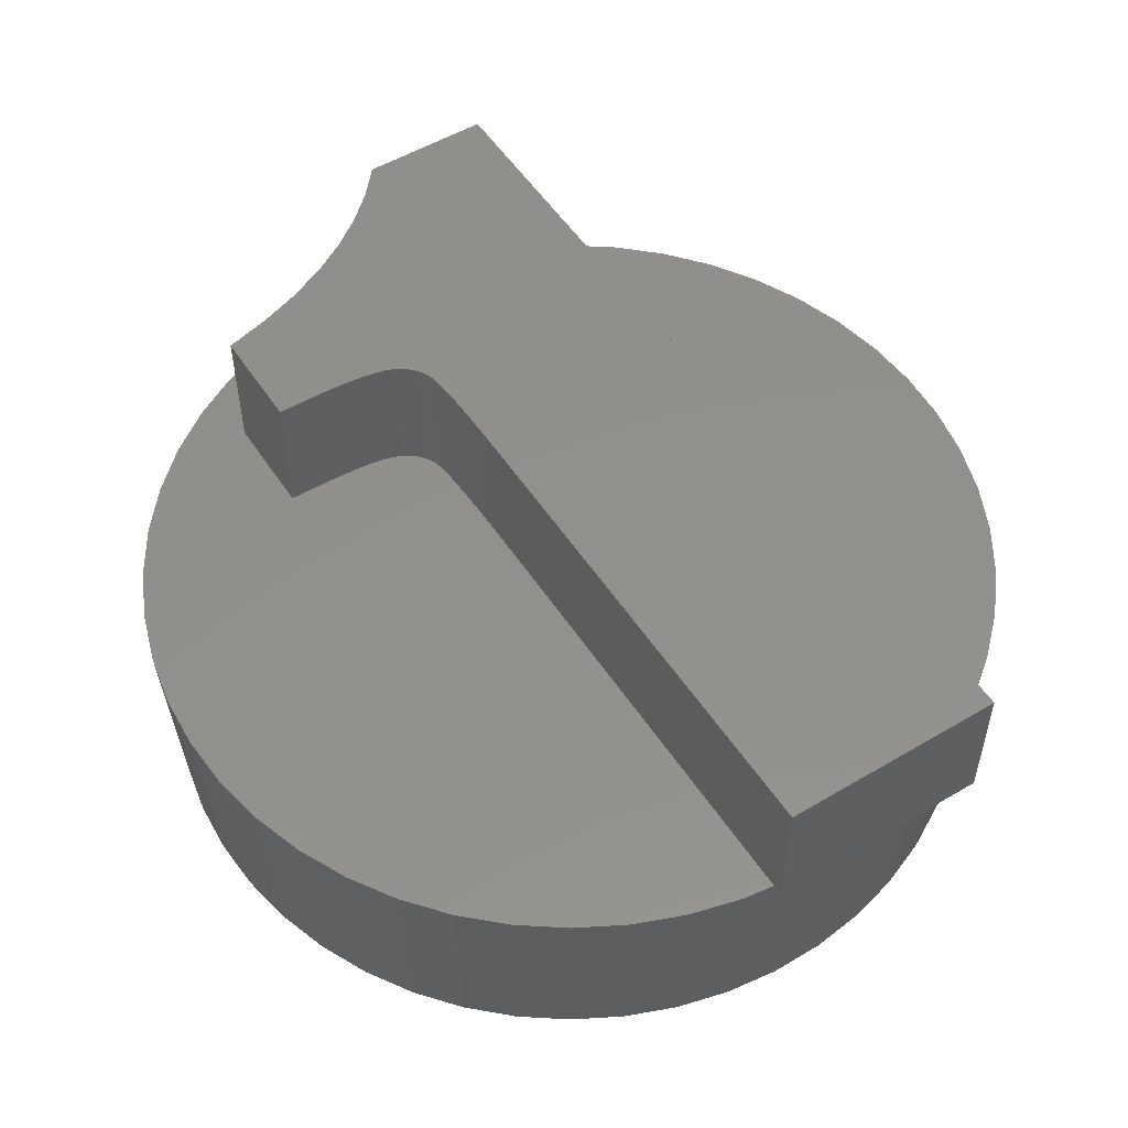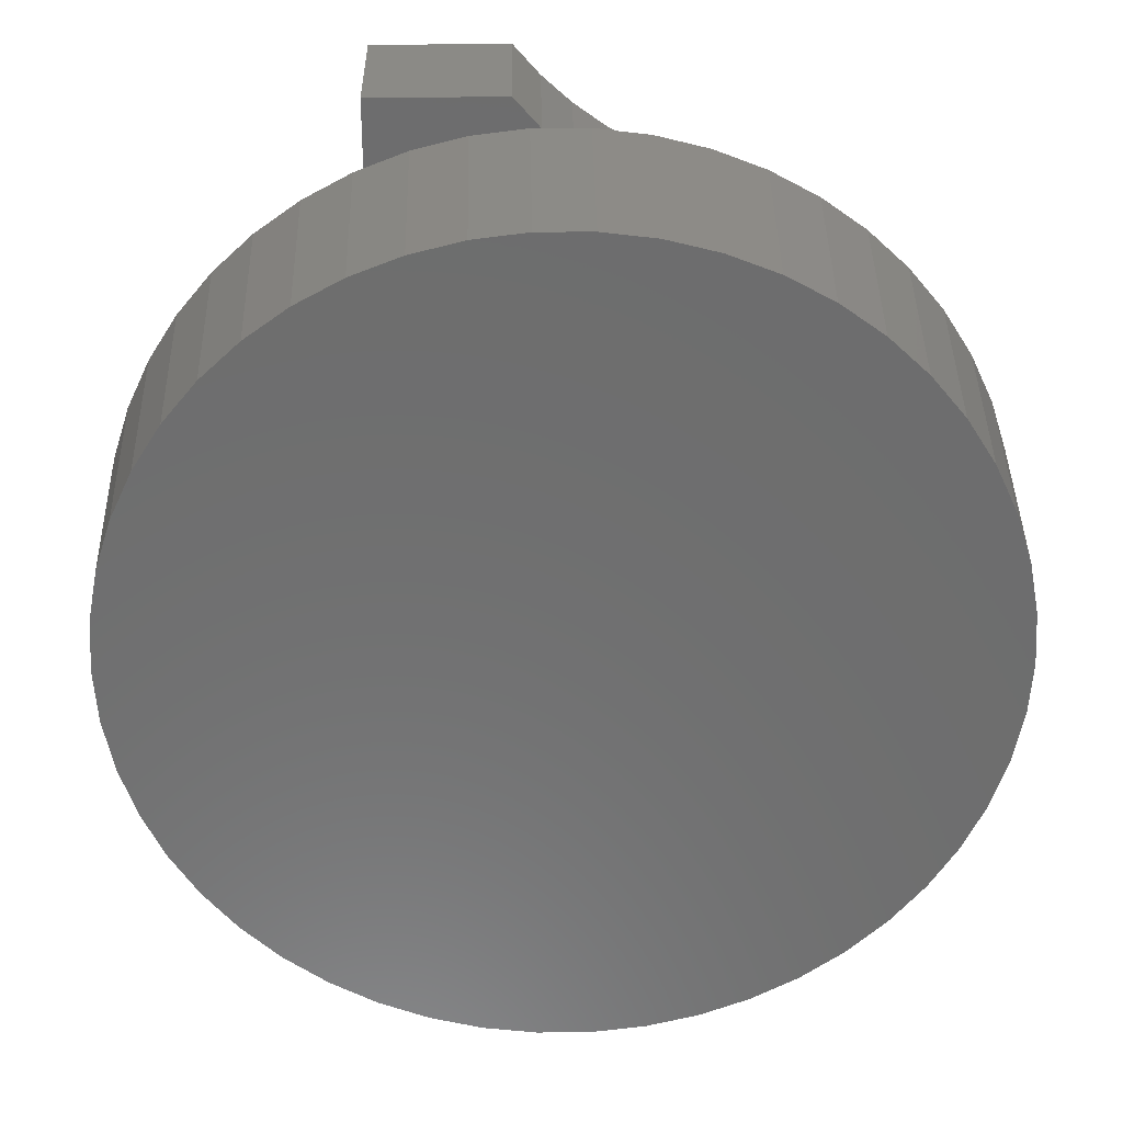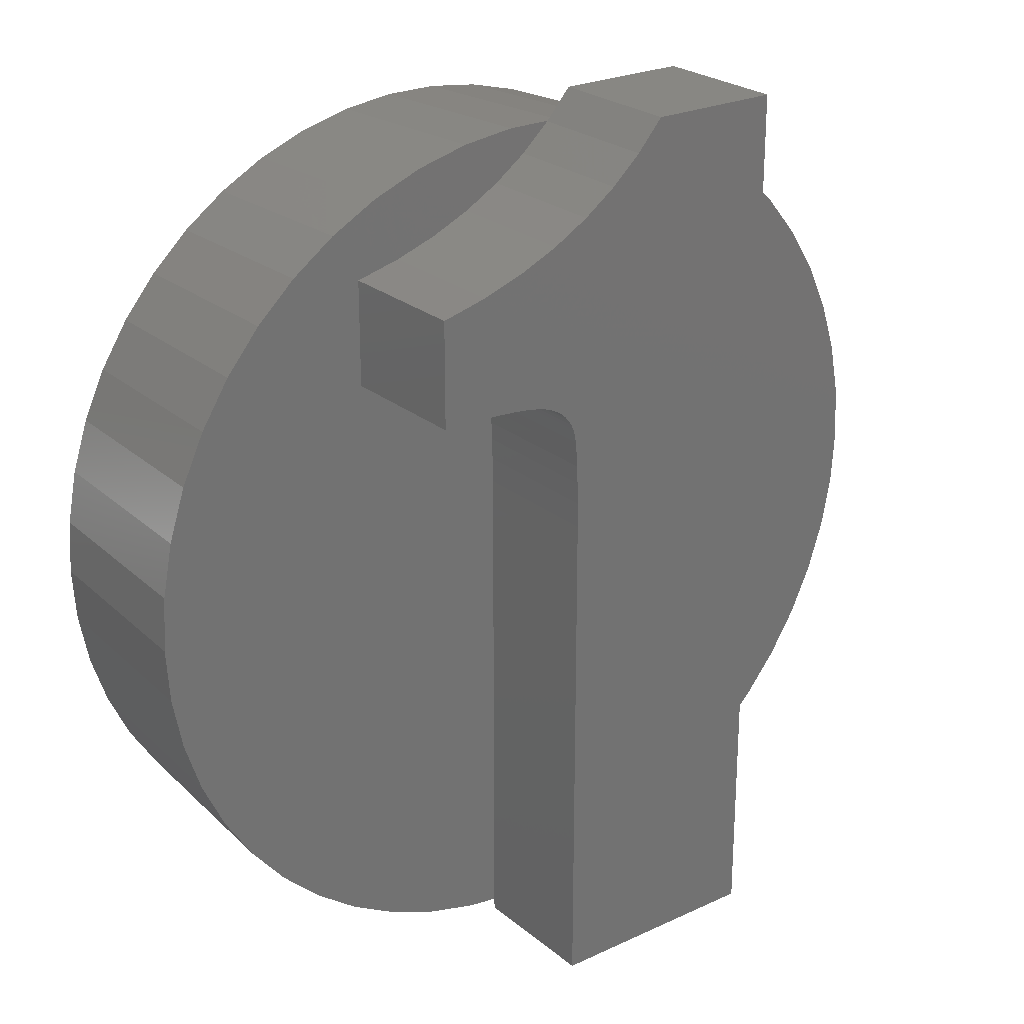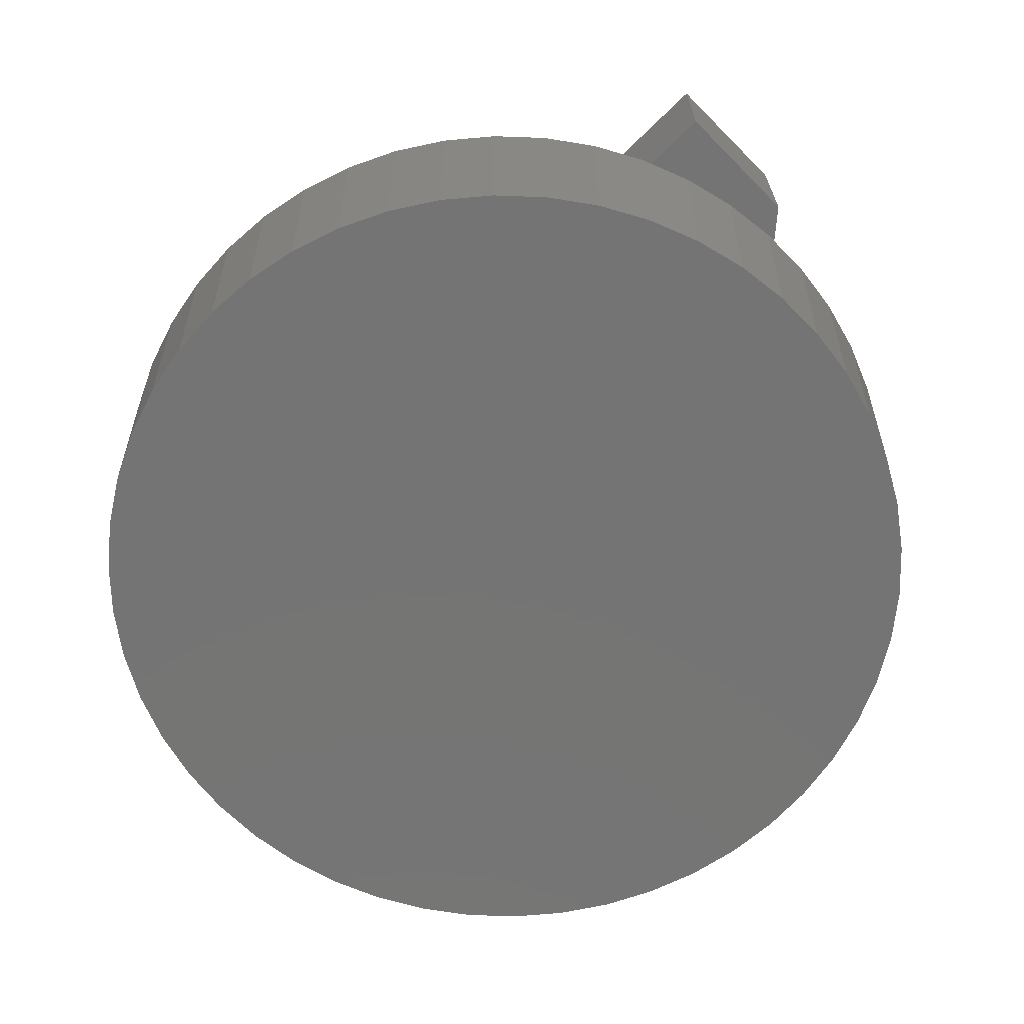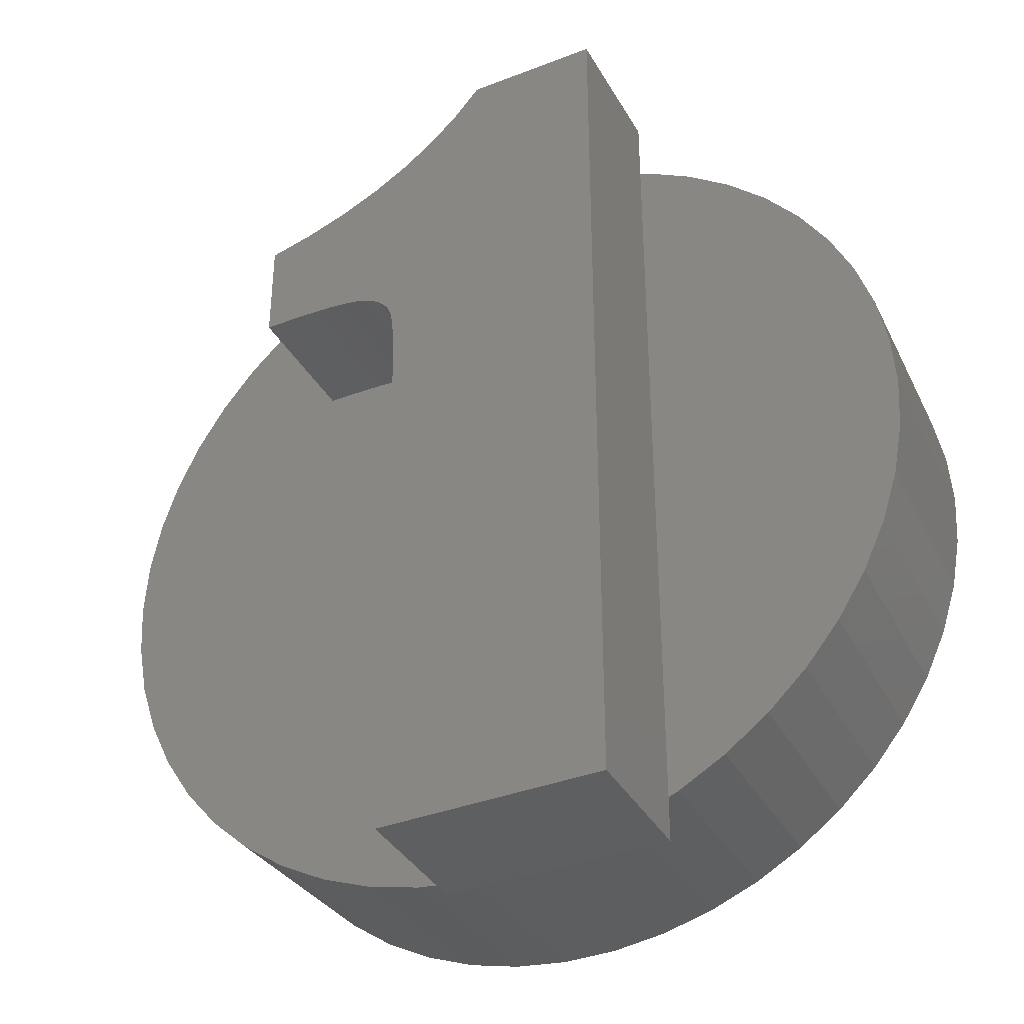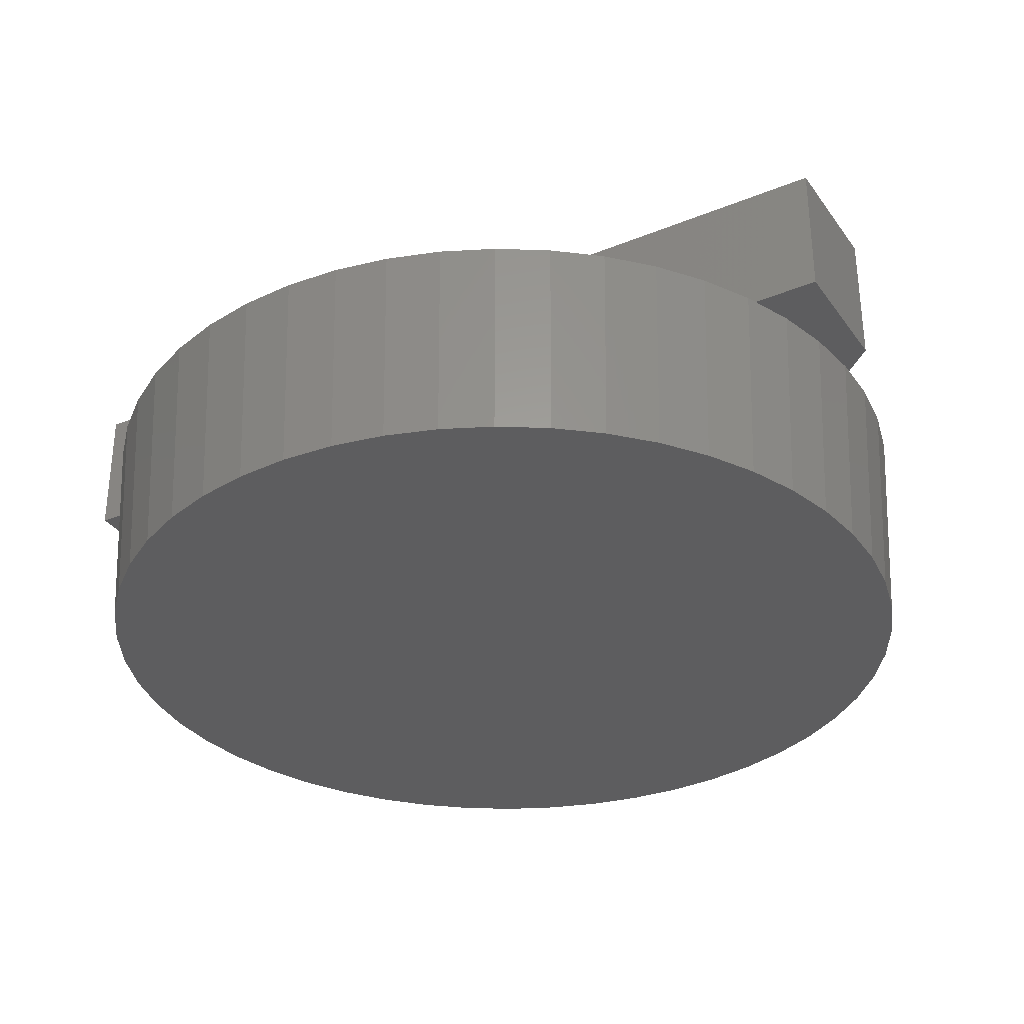
<metadata>
{"format":"stl","ext":"stl","renderer":"f3d","projection":"perspective","resolution":1024,"background":"white","views":[{"elev":53.0,"azim":-32.5,"up":"+Z"},{"elev":30.4,"azim":179.1,"up":"+Y"},{"elev":24.7,"azim":-37.2,"up":"+Y"},{"elev":-66.8,"azim":134.7,"up":"+Z"},{"elev":-37.2,"azim":26.5,"up":"+Y"},{"elev":-32.5,"azim":119.8,"up":"+Z"}]}
</metadata>
<code>
# stl→obj: 172 verts, 340 faces
v 6.175 0 -3
v 6.126 0.7739 -3
v 6.325 0 0
v -0.3877 -6.163 -3
v 0.3971 -6.313 0
v -0.3971 -6.313 0
v 0.3877 -6.163 -3
v 6.275 -0.7927 0
v 6.126 -0.7739 -3
v -6.126 -0.7739 -3
v -6.325 0 0
v -6.175 0 -3
v 1.157 6.066 -3
v 0.3877 6.163 -3
v 0.3971 6.313 0
v 5.741 2.273 -3
v 5.543 3.047 0
v 5.881 2.328 0
v 4.611 -4.33 0
v 4.032 -4.873 0
v 4.501 -4.227 -3
v 1.955 -6.015 0
v 1.157 -6.066 -3
v 1.908 -5.873 -3
v -6.126 0.7739 -3
v -6.275 0.7927 0
v 4.501 4.227 -3
v 4.032 4.873 0
v 4.611 4.33 0
v 6.126 1.573 0
v 6.275 0.7927 0
v 5.881 -2.328 0
v 5.543 -3.047 0
v 5.741 -2.273 -3
v 4.996 -3.63 -3
v 2.629 -5.587 -3
v 2.556 -5.777 0
v 2.693 -5.723 0
v -4.611 -4.33 0
v -4.996 -3.63 -3
v -4.501 -4.227 -3
v -4.032 -4.873 0
v -5.741 2.273 -3
v -5.881 2.328 0
v -5.543 3.047 0
v -0.3971 6.313 0
v 0.2426 6.306 0
v 0.2483 6.313 0
v -0.1811 5.917 0
v -0.6515 5.571 0
v -1.185 6.213 0
v -1.169 5.27 0
v -1.955 6.015 0
v -1.733 5.013 0
v -2.693 5.723 0
v -2.344 4.801 0
v -3.002 4.632 0
v -4.032 4.873 0
v -3.389 5.34 0
v -3.002 3.094 0
v -0.7315 0.6283 0
v -0.733 1.041 0
v -2.676 3.094 0
v -0.7374 1.403 0
v -2.367 3.091 0
v -0.7449 1.715 0
v -1.849 3.065 0
v -0.7554 1.978 0
v -1.639 3.042 0
v -0.7688 2.191 0
v -1.462 3.013 0
v -0.7852 2.354 0
v -1.119 2.887 0
v -0.8047 2.467 0
v -1.04 2.832 0
v -0.8308 2.553 0
v -0.8674 2.632 0
v -0.9721 2.772 0
v -0.9145 2.705 0
v -1.208 2.935 0
v -1.185 -6.213 0
v -0.7315 -6.27 0
v -1.318 2.977 0
v -2.091 3.081 0
v -1.955 -6.015 0
v -2.693 -5.723 0
v -4.611 4.33 0
v -3.389 -5.34 0
v -5.117 3.718 0
v -5.117 -3.718 0
v -5.543 -3.047 0
v -6.126 1.573 0
v -5.881 -2.328 0
v -6.126 -1.573 0
v -6.275 -0.7927 0
v 1.955 6.015 0
v 2.556 6.74 0
v 2.556 5.777 0
v 1.185 6.213 0
v 0.6194 6.74 0
v 2.556 -6.435 0
v 1.185 -6.213 0
v -0.7315 -6.435 0
v 6.126 -1.573 0
v 5.117 3.718 0
v 5.117 -3.718 0
v 3.389 5.34 0
v 3.389 -5.34 0
v 2.693 5.723 0
v -0.3877 6.163 -3
v -3.936 4.758 -3
v -4.501 4.227 -3
v 1.908 5.873 -3
v 2.629 5.587 -3
v 4.996 3.63 -3
v 5.981 -1.536 -3
v 5.411 -2.975 -3
v 3.309 -5.214 -3
v -2.629 -5.587 -3
v -5.411 -2.975 -3
v -5.981 1.536 -3
v -2.629 5.587 -3
v -5.411 2.975 -3
v -4.996 3.63 -3
v 5.411 2.975 -3
v 3.936 -4.758 -3
v 5.981 1.536 -3
v 3.936 4.758 -3
v 3.309 5.214 -3
v -1.157 -6.066 -3
v -1.157 6.066 -3
v -1.908 -5.873 -3
v -1.908 5.873 -3
v -3.309 -5.214 -3
v -3.309 5.214 -3
v -3.936 -4.758 -3
v -5.741 -2.273 -3
v -5.981 -1.536 -3
v 2.556 6.74 2
v -0.733 1.041 2
v -0.7315 0.6283 2
v -0.1811 5.917 2
v -0.7374 1.403 2
v -0.7449 1.715 2
v -0.7554 1.978 2
v -0.7688 2.191 2
v -0.7852 2.354 2
v -0.8047 2.467 2
v -0.8308 2.553 2
v -0.8674 2.632 2
v -0.9145 2.705 2
v -0.6515 5.571 2
v -0.9721 2.772 2
v -1.04 2.832 2
v -1.169 5.27 2
v -1.119 2.887 2
v -1.208 2.935 2
v -1.318 2.977 2
v -1.733 5.013 2
v -1.462 3.013 2
v -1.639 3.042 2
v -1.849 3.065 2
v -2.344 4.801 2
v -2.091 3.081 2
v -2.367 3.091 2
v -3.002 4.632 2
v -2.676 3.094 2
v -3.002 3.094 2
v 0.2426 6.306 2
v 0.6194 6.74 2
v 2.556 -6.435 2
v -0.7315 -6.435 2
f 1 2 3
f 4 5 6
f 5 4 7
f 8 9 3
f 10 11 12
f 13 14 15
f 16 17 18
f 19 20 21
f 22 23 24
f 25 11 26
f 27 28 29
f 2 30 31
f 32 33 34
f 19 21 35
f 36 37 22
f 37 36 38
f 39 40 41
f 42 39 41
f 43 44 45
f 46 47 48
f 47 46 49
f 46 50 49
f 51 50 46
f 50 51 52
f 53 52 51
f 52 53 54
f 55 54 53
f 54 55 56
f 55 57 56
f 58 57 59
f 59 57 55
f 60 61 62
f 63 62 64
f 65 64 66
f 67 66 68
f 69 68 70
f 71 70 72
f 73 72 74
f 75 74 76
f 75 76 77
f 78 77 79
f 75 77 78
f 74 75 73
f 72 73 80
f 61 81 82
f 72 80 83
f 72 83 71
f 70 71 69
f 68 69 67
f 66 67 84
f 61 85 81
f 66 84 65
f 64 65 63
f 62 63 60
f 61 86 85
f 61 60 26
f 87 57 58
f 61 88 86
f 57 87 60
f 61 42 88
f 89 60 87
f 61 39 42
f 45 60 89
f 61 90 39
f 44 60 45
f 61 91 90
f 92 60 44
f 61 93 91
f 26 60 92
f 61 94 93
f 61 26 11
f 61 95 94
f 61 11 95
f 96 97 98
f 99 97 96
f 99 100 97
f 15 100 99
f 100 15 48
f 101 22 37
f 101 102 22
f 101 5 102
f 103 5 101
f 5 103 6
f 6 103 82
f 31 8 3
f 30 8 31
f 30 104 8
f 18 104 30
f 18 32 104
f 17 32 18
f 17 33 32
f 105 33 17
f 105 106 33
f 29 106 105
f 29 19 106
f 28 19 29
f 28 20 19
f 107 20 28
f 107 108 20
f 98 107 109
f 107 98 108
f 37 108 98
f 108 37 38
f 14 48 15
f 110 48 14
f 48 110 46
f 111 112 58
f 113 13 96
f 114 98 109
f 98 114 96
f 115 29 105
f 3 2 31
f 8 104 9
f 104 116 9
f 104 34 116
f 32 34 104
f 33 35 117
f 108 118 20
f 108 36 118
f 86 88 119
f 40 91 120
f 25 26 92
f 121 25 92
f 122 55 53
f 121 92 43
f 43 92 44
f 123 45 124
f 96 13 99
f 13 15 99
f 107 114 109
f 114 113 96
f 30 16 18
f 17 115 105
f 16 125 17
f 3 9 1
f 106 19 35
f 106 35 33
f 33 117 34
f 22 24 36
f 102 5 23
f 102 23 22
f 5 7 23
f 38 36 108
f 20 118 126
f 9 2 1
f 116 2 9
f 116 127 2
f 34 127 116
f 34 16 127
f 117 16 34
f 117 125 16
f 35 125 117
f 35 115 125
f 21 115 35
f 21 27 115
f 126 27 21
f 126 128 27
f 118 128 126
f 118 129 128
f 36 129 118
f 36 114 129
f 24 114 36
f 24 113 114
f 23 113 24
f 23 13 113
f 7 13 23
f 7 14 13
f 4 14 7
f 4 110 14
f 130 110 4
f 130 131 110
f 132 131 130
f 132 133 131
f 119 133 132
f 119 122 133
f 134 122 119
f 134 135 122
f 136 135 134
f 136 111 135
f 41 111 136
f 41 112 111
f 40 112 41
f 40 124 112
f 120 124 40
f 120 123 124
f 137 123 120
f 137 43 123
f 138 43 137
f 138 121 43
f 10 121 138
f 10 25 121
f 25 10 12
f 85 86 119
f 42 41 136
f 91 93 137
f 93 94 137
f 94 10 138
f 110 131 46
f 122 59 55
f 12 11 25
f 124 89 87
f 124 45 89
f 112 124 87
f 112 87 58
f 123 43 45
f 129 114 107
f 28 129 107
f 115 27 29
f 127 16 30
f 2 127 30
f 20 126 21
f 94 95 10
f 95 11 10
f 119 88 134
f 88 42 134
f 134 42 136
f 90 91 40
f 39 90 40
f 91 137 120
f 131 51 46
f 131 53 51
f 135 58 59
f 135 59 122
f 128 129 28
f 27 128 28
f 125 115 17
f 137 94 138
f 6 130 4
f 133 122 53
f 133 53 131
f 111 58 135
f 81 85 130
f 130 82 81
f 82 130 6
f 130 85 132
f 85 119 132
f 139 140 141
f 142 143 140
f 142 144 143
f 142 145 144
f 142 146 145
f 142 147 146
f 142 148 147
f 142 149 148
f 142 150 149
f 142 151 150
f 152 153 151
f 152 154 153
f 155 154 152
f 154 155 156
f 155 157 156
f 155 158 157
f 159 158 155
f 158 159 160
f 160 159 161
f 159 162 161
f 163 162 159
f 162 163 164
f 163 165 164
f 166 165 163
f 165 166 167
f 167 166 168
f 169 139 170
f 142 139 169
f 140 139 142
f 151 142 152
f 139 141 171
f 171 141 172
f 97 170 139
f 170 97 100
f 48 170 100
f 169 48 47
f 48 169 170
f 47 142 169
f 142 47 49
f 49 152 142
f 152 49 50
f 50 155 152
f 155 50 52
f 52 159 155
f 159 52 54
f 54 163 159
f 163 54 56
f 56 166 163
f 166 56 57
f 60 166 57
f 166 60 168
f 60 167 168
f 167 60 63
f 63 165 167
f 165 63 65
f 65 164 165
f 164 65 84
f 84 162 164
f 162 84 67
f 67 161 162
f 161 67 69
f 69 160 161
f 160 69 71
f 71 158 160
f 158 71 83
f 83 157 158
f 157 83 80
f 80 156 157
f 156 80 73
f 73 154 156
f 154 73 75
f 75 153 154
f 153 75 78
f 79 153 78
f 153 79 151
f 77 151 79
f 151 77 150
f 76 150 77
f 150 76 149
f 74 149 76
f 149 74 148
f 72 148 74
f 148 72 147
f 70 147 72
f 147 70 146
f 68 146 70
f 146 68 145
f 66 145 68
f 145 66 144
f 64 144 66
f 144 64 143
f 62 143 64
f 143 62 140
f 61 140 62
f 140 61 141
f 82 141 61
f 172 82 103
f 82 172 141
f 103 171 172
f 171 103 101
f 139 98 97
f 171 98 139
f 98 171 37
f 37 171 101

</code>
